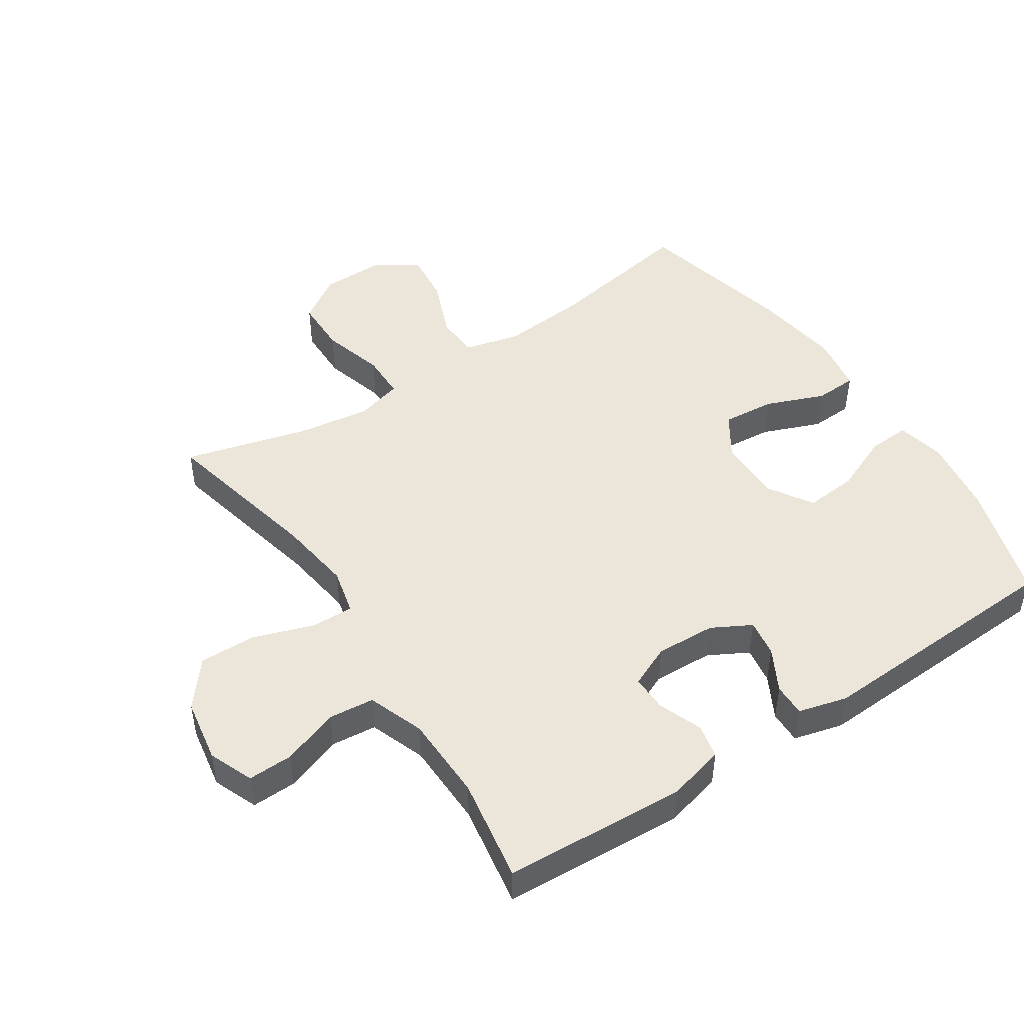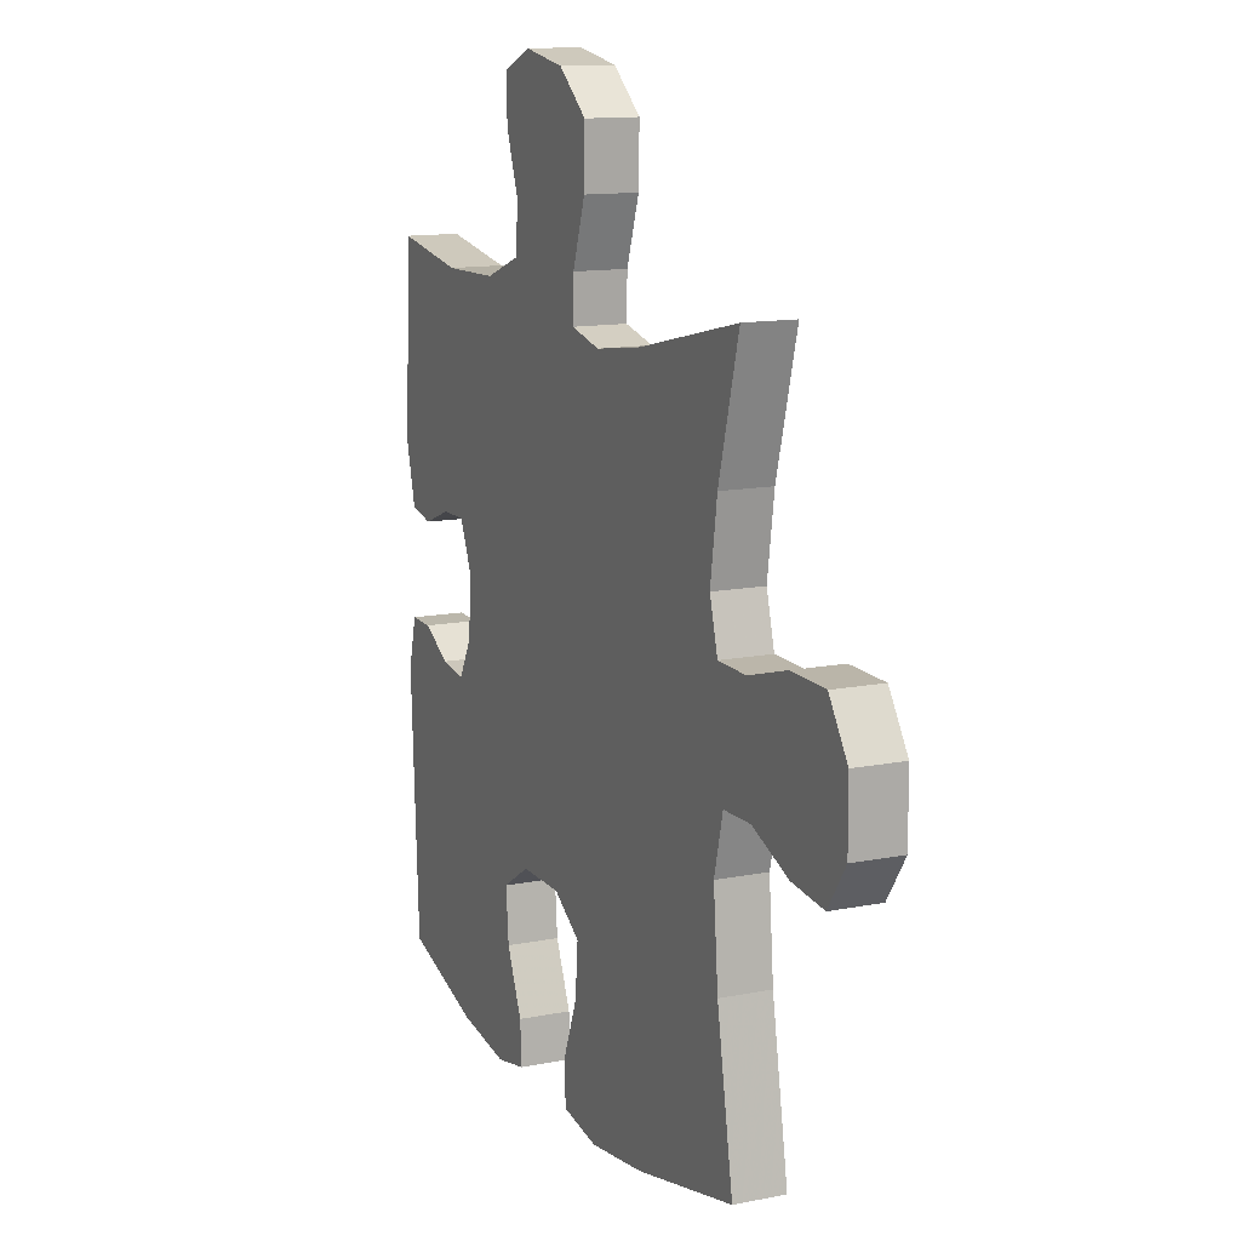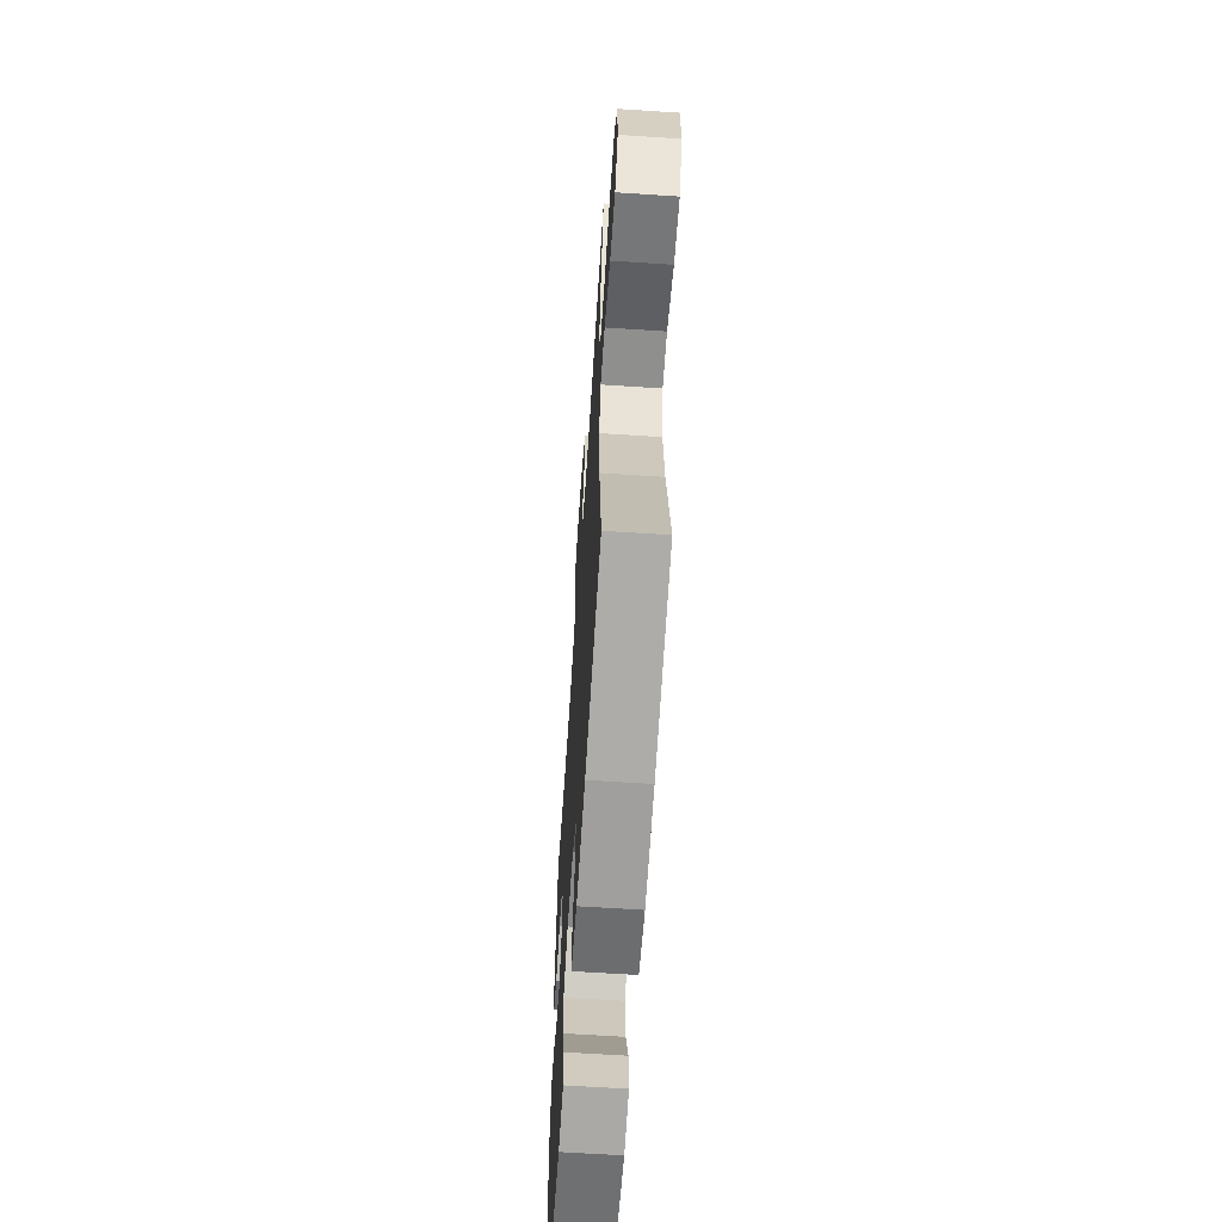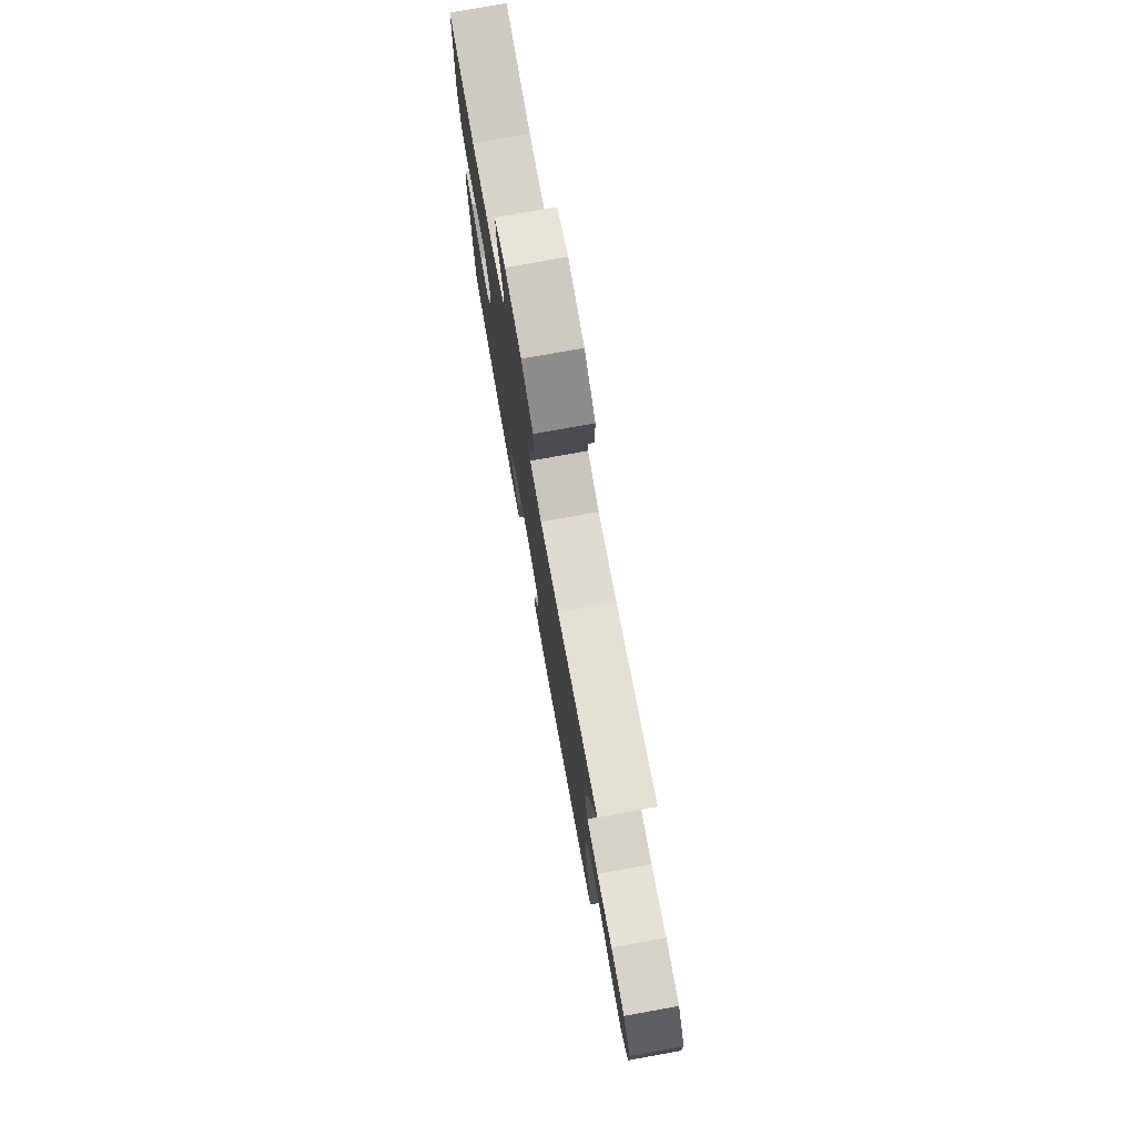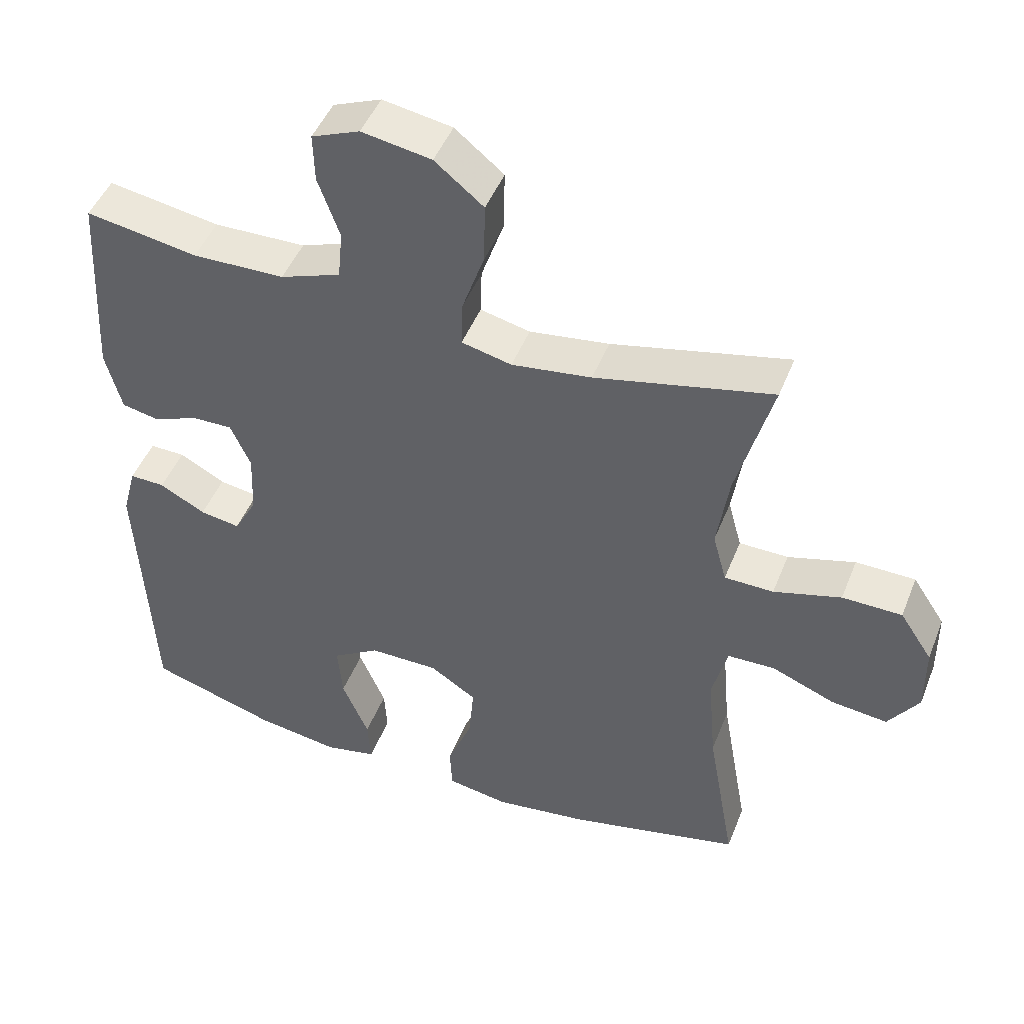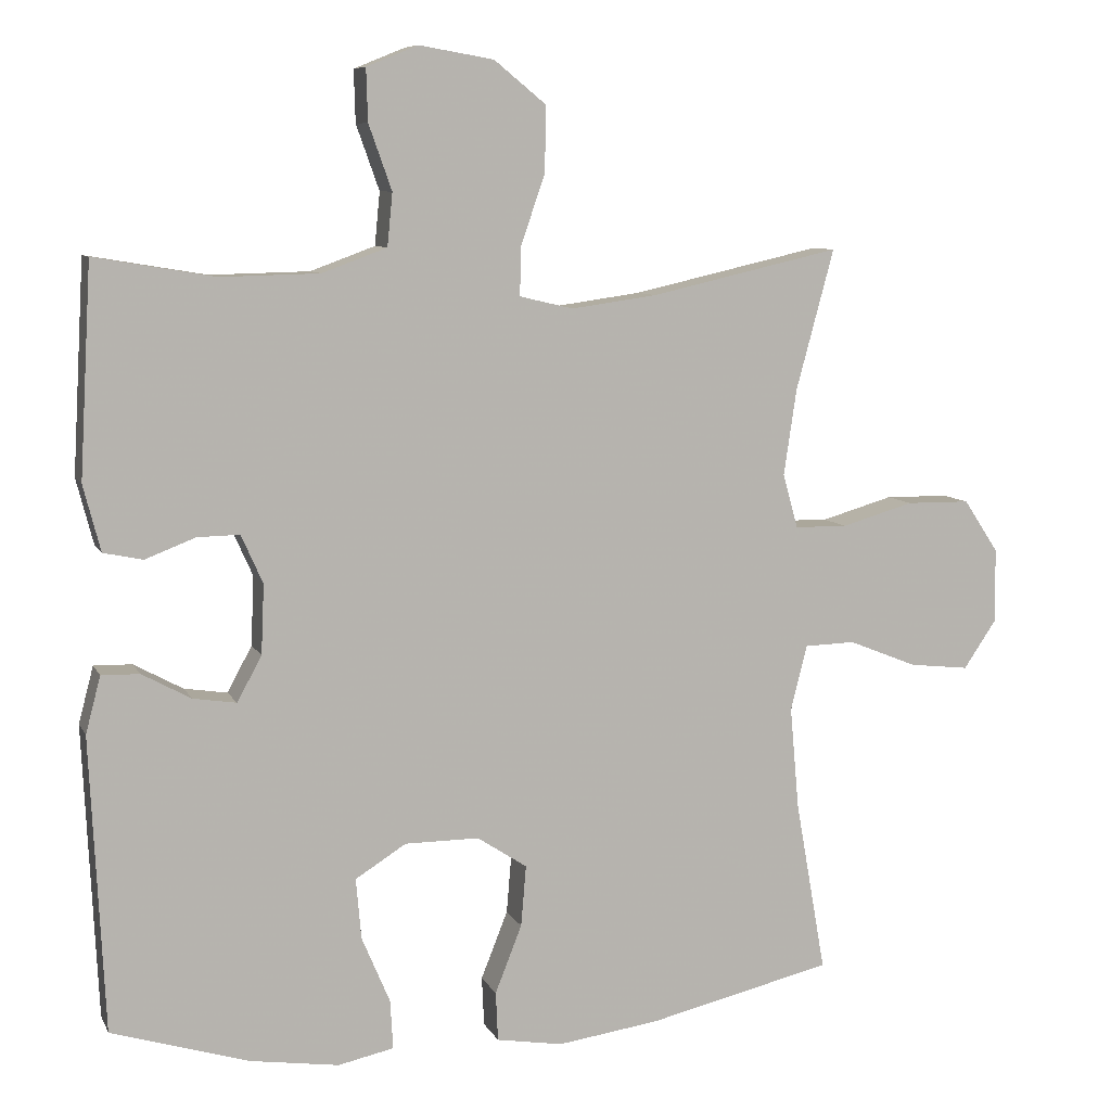
<metadata>
{"format":"obj","ext":"obj","renderer":"f3d","projection":"perspective","resolution":1024,"background":"white","views":[{"elev":47.5,"azim":56.6,"up":"+Y"},{"elev":13.1,"azim":-114.4,"up":"+Z"},{"elev":-63.5,"azim":-93.8,"up":"+Z"},{"elev":77.3,"azim":-100.2,"up":"+Z"},{"elev":47.2,"azim":-158.9,"up":"+Z"},{"elev":8.3,"azim":162.8,"up":"+Z"}]}
</metadata>
<code>
v 0.5 0.07 -0.5
v 0.316 0.07 -0.557
v 0.196 0.07 -0.575
v 0.121 0.07 -0.559
v 0.125 0.07 -0.493
v 0.163 0.07 -0.403
v 0.17 0.07 -0.322
v 0.102 0.07 -0.279
v 0.002 0.07 -0.279
v -0.065 0.07 -0.323
v -0.058 0.07 -0.405
v -0.022 0.07 -0.496
v -0.025 0.07 -0.562
v -0.114 0.07 -0.577
v -0.251 0.07 -0.558
v -0.5 0.07 -0.5
v -0.459 0.07 -0.267
v -0.447 0.07 -0.131
v -0.469 0.07 -0.043
v -0.537 0.07 -0.041
v -0.629 0.07 -0.078
v -0.71 0.07 -0.087
v -0.754 0.07 -0.022
v -0.753 0.07 0.078
v -0.706 0.07 0.149
v -0.62 0.07 0.15
v -0.523 0.07 0.122
v -0.452 0.07 0.123
v -0.432 0.07 0.196
v -0.449 0.07 0.311
v -0.5 0.07 0.5
v -0.245 0.07 0.442
v -0.13 0.07 0.426
v -0.058 0.07 0.443
v -0.06 0.07 0.509
v -0.092 0.07 0.602
v -0.094 0.07 0.69
v -0.024 0.07 0.747
v 0.076 0.07 0.764
v 0.145 0.07 0.736
v 0.143 0.07 0.666
v 0.112 0.07 0.579
v 0.119 0.07 0.508
v 0.206 0.07 0.476
v 0.339 0.07 0.473
v 0.5 0.07 0.5
v 0.516 0.07 0.217
v 0.493 0.07 0.128
v 0.44 0.07 0.117
v 0.373 0.07 0.143
v 0.316 0.07 0.144
v 0.287 0.07 0.079
v 0.291 0.07 -0.014
v 0.324 0.07 -0.075
v 0.382 0.07 -0.066
v 0.448 0.07 -0.03
v 0.499 0.07 -0.029
v 0.519 0.07 -0.105
v 0.5 0 -0.5
v 0.316 0 -0.557
v 0.196 0 -0.575
v 0.121 0 -0.559
v 0.125 0 -0.493
v 0.163 0 -0.403
v 0.17 0 -0.322
v 0.102 0 -0.279
v 0.002 0 -0.279
v -0.065 0 -0.323
v -0.058 0 -0.405
v -0.022 0 -0.496
v -0.025 0 -0.562
v -0.114 0 -0.577
v -0.251 0 -0.558
v -0.5 0 -0.5
v -0.459 0 -0.267
v -0.447 0 -0.131
v -0.469 0 -0.043
v -0.537 0 -0.041
v -0.629 0 -0.078
v -0.71 0 -0.087
v -0.754 0 -0.022
v -0.753 0 0.078
v -0.706 0 0.149
v -0.62 0 0.15
v -0.523 0 0.122
v -0.452 0 0.123
v -0.432 0 0.196
v -0.449 0 0.311
v -0.5 0 0.5
v -0.245 0 0.442
v -0.13 0 0.426
v -0.058 0 0.443
v -0.06 0 0.509
v -0.092 0 0.602
v -0.094 0 0.69
v -0.024 0 0.747
v 0.076 0 0.764
v 0.145 0 0.736
v 0.143 0 0.666
v 0.112 0 0.579
v 0.119 0 0.508
v 0.206 0 0.476
v 0.339 0 0.473
v 0.5 0 0.5
v 0.516 0 0.217
v 0.493 0 0.128
v 0.44 0 0.117
v 0.373 0 0.143
v 0.316 0 0.144
v 0.287 0 0.079
v 0.291 0 -0.014
v 0.324 0 -0.075
v 0.382 0 -0.066
v 0.448 0 -0.03
v 0.499 0 -0.029
v 0.519 0 -0.105
f 4 5 6
f 3 4 6
f 2 3 6
f 1 2 6
f 58 1 6
f 57 58 6
f 56 57 6
f 55 56 6
f 54 55 6 7
f 53 54 7 8
f 52 53 8 9
f 51 52 9 10
f 48 49 50
f 47 48 50
f 46 47 50
f 45 46 50
f 44 45 50 51
f 43 44 51 10
f 40 41 42
f 39 40 42
f 38 39 42
f 37 38 42
f 36 37 42
f 35 36 42
f 34 35 42 43
f 30 31 32
f 29 30 32 33
f 28 29 33 34
f 25 26 27
f 24 25 27
f 23 24 27
f 22 23 27
f 21 22 27
f 20 21 27
f 19 20 27 28
f 34 43 10
f 28 34 10
f 19 28 10
f 18 19 10
f 15 16 17
f 14 15 17
f 13 14 17
f 12 13 17
f 11 12 17
f 10 11 17 18
f 64 63 62
f 64 62 61
f 64 61 60
f 64 60 59
f 64 59 116
f 64 116 115
f 64 115 114
f 64 114 113
f 65 64 113 112
f 66 65 112 111
f 67 66 111 110
f 68 67 110 109
f 108 107 106
f 108 106 105
f 108 105 104
f 108 104 103
f 109 108 103 102
f 68 109 102 101
f 100 99 98
f 100 98 97
f 100 97 96
f 100 96 95
f 100 95 94
f 100 94 93
f 101 100 93 92
f 90 89 88
f 91 90 88 87
f 92 91 87 86
f 85 84 83
f 85 83 82
f 85 82 81
f 85 81 80
f 85 80 79
f 85 79 78
f 86 85 78 77
f 68 101 92
f 68 92 86
f 68 86 77
f 68 77 76
f 75 74 73
f 75 73 72
f 75 72 71
f 75 71 70
f 75 70 69
f 76 75 69 68
f 1 59 60 2
f 2 60 61 3
f 3 61 62 4
f 4 62 63 5
f 5 63 64 6
f 6 64 65 7
f 7 65 66 8
f 8 66 67 9
f 9 67 68 10
f 10 68 69 11
f 11 69 70 12
f 12 70 71 13
f 13 71 72 14
f 14 72 73 15
f 15 73 74 16
f 16 74 75 17
f 17 75 76 18
f 18 76 77 19
f 19 77 78 20
f 20 78 79 21
f 21 79 80 22
f 22 80 81 23
f 23 81 82 24
f 24 82 83 25
f 25 83 84 26
f 26 84 85 27
f 27 85 86 28
f 28 86 87 29
f 29 87 88 30
f 30 88 89 31
f 31 89 90 32
f 32 90 91 33
f 33 91 92 34
f 34 92 93 35
f 35 93 94 36
f 36 94 95 37
f 37 95 96 38
f 38 96 97 39
f 39 97 98 40
f 40 98 99 41
f 41 99 100 42
f 42 100 101 43
f 43 101 102 44
f 44 102 103 45
f 45 103 104 46
f 46 104 105 47
f 47 105 106 48
f 48 106 107 49
f 49 107 108 50
f 50 108 109 51
f 51 109 110 52
f 52 110 111 53
f 53 111 112 54
f 54 112 113 55
f 55 113 114 56
f 56 114 115 57
f 57 115 116 58
f 58 116 59 1

</code>
